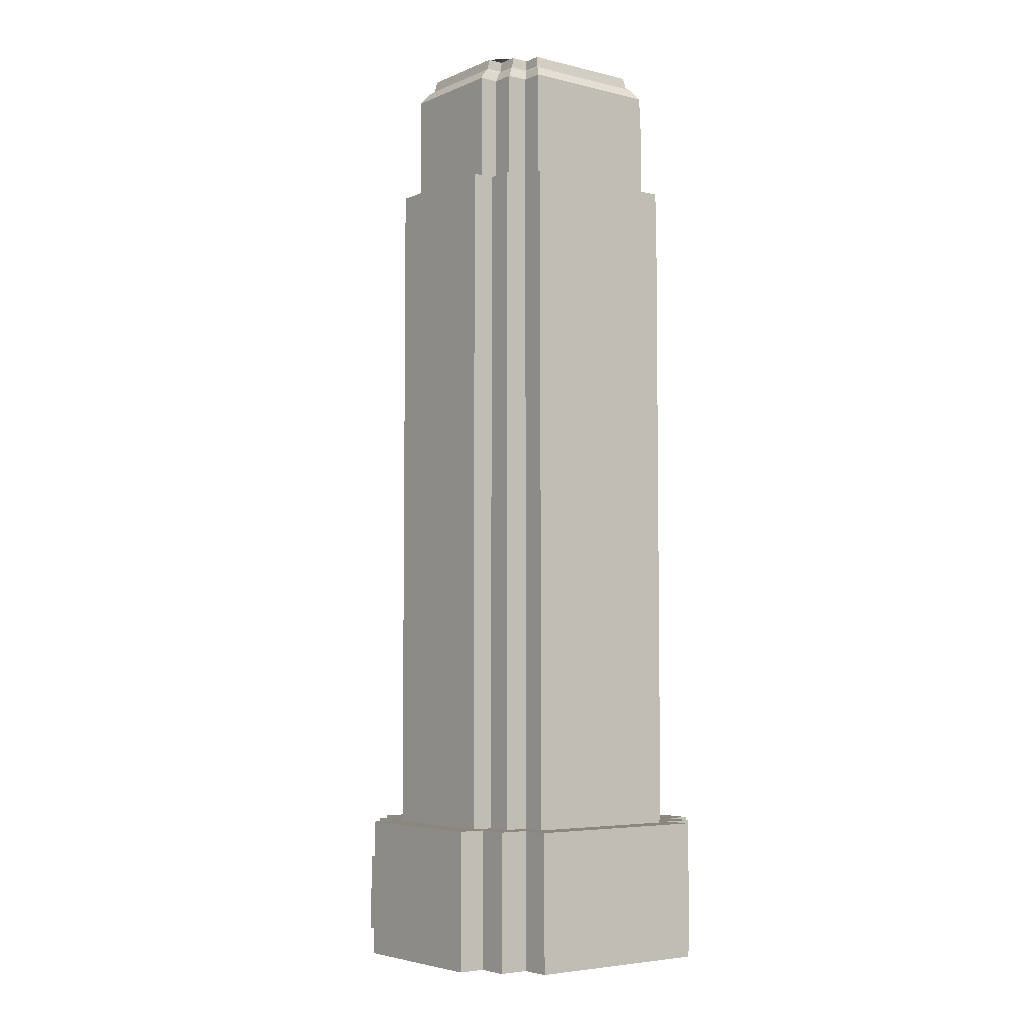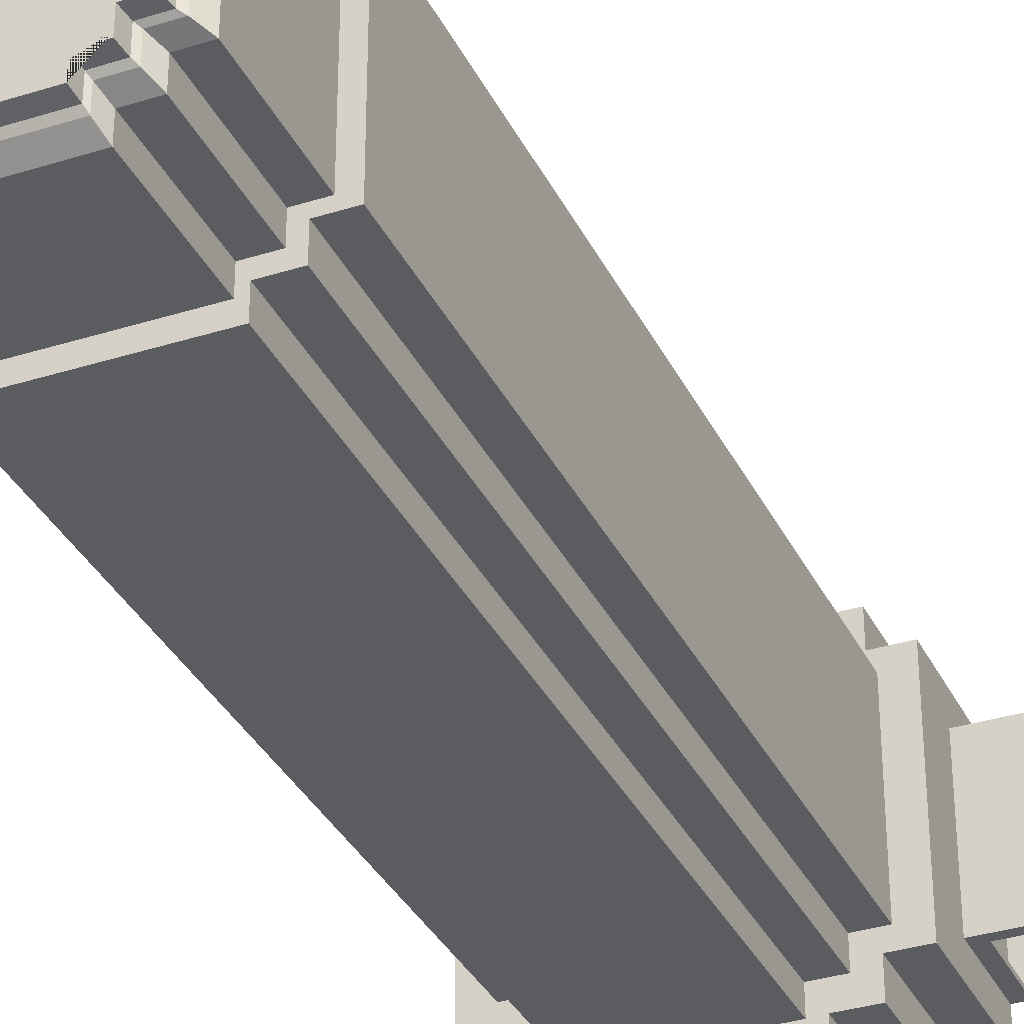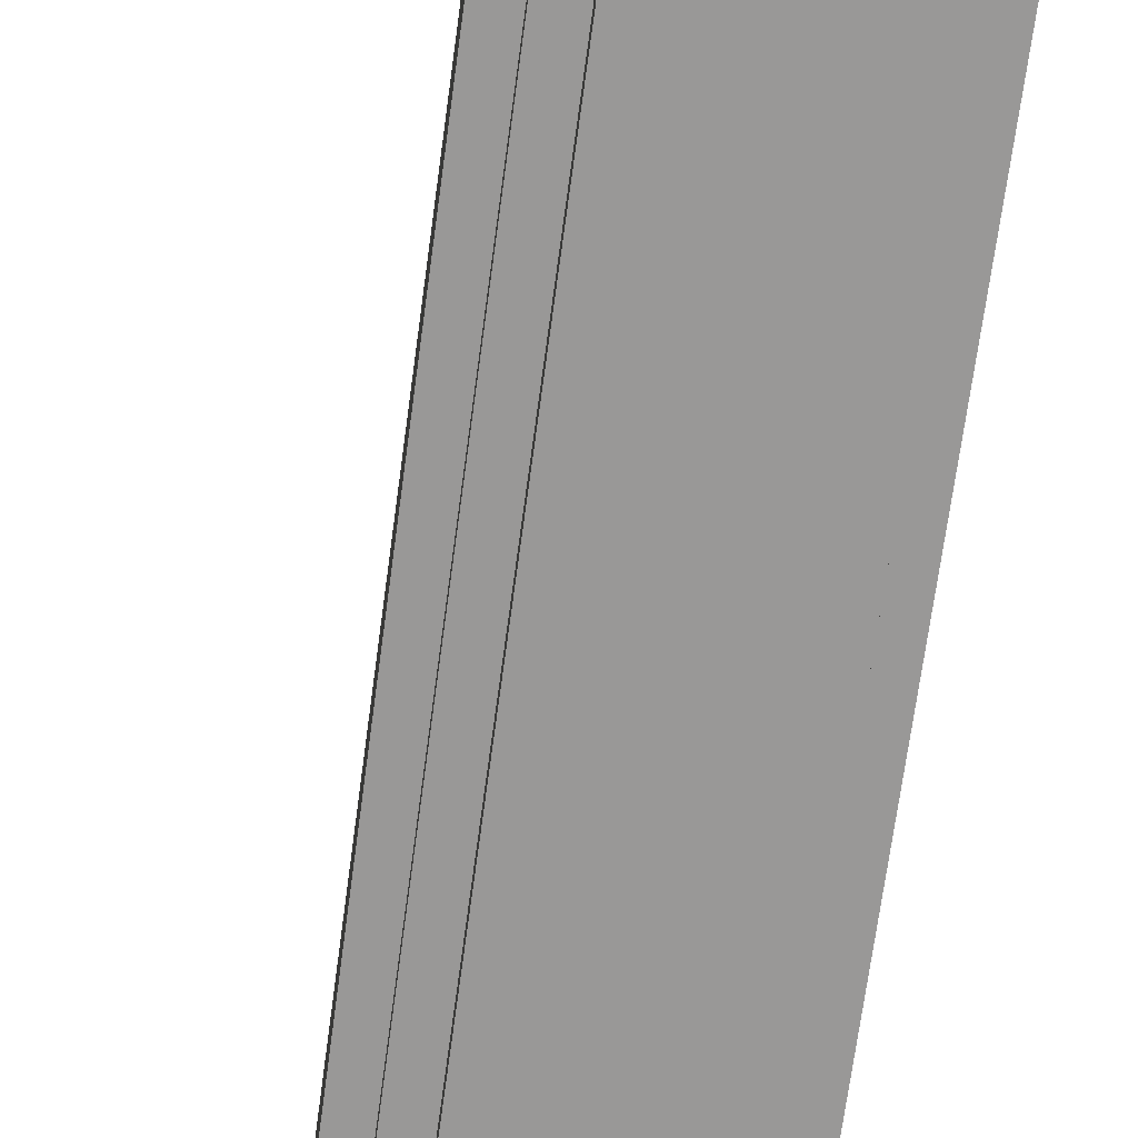
<metadata>
{"format":"obj","ext":"obj","renderer":"f3d","projection":"perspective","resolution":1024,"background":"white","views":[{"elev":-4.9,"azim":52.6,"up":"+Y"},{"elev":-34.1,"azim":-156.9,"up":"+Z"},{"elev":-68.7,"azim":-7.6,"up":"+Z"}]}
</metadata>
<code>
o Cube.005
v -9.841 -4e-06 -11.2
v 9.841 -4e-06 -11.2
v -9.841 12.31 -11.2
v 9.841 12.31 -11.2
v -6.99 12.31 -11.2
v 6.99 12.31 -11.2
v 6.99 -2e-06 -11.2
v -6.99 -2e-06 -11.2
v -9.841 12.31 -8.556
v -9.841 -3e-06 -8.556
v 9.841 12.31 -8.556
v 9.841 -3e-06 -8.556
v 6.99 -1e-06 -8.556
v -6.99 -1e-06 -8.556
v -6.99 12.31 -13.6
v 6.99 12.31 -13.6
v 6.99 -1e-06 -13.6
v -6.99 -1e-06 -13.6
v -12.55 12.31 -8.556
v -12.55 -2e-06 -8.556
v 12.55 12.31 -8.556
v 12.55 -2e-06 -8.556
v -8.161 12.31 -9.274
v 8.008 12.31 -9.274
v -5.819 12.31 -9.274
v 5.666 12.31 -9.274
v -8.161 12.31 -7.106
v 8.008 12.31 -7.106
v -5.819 12.31 -11.25
v 5.666 12.31 -11.25
v -10.38 12.31 -7.106
v 10.23 12.31 -7.106
v -8.161 72.74 -9.274
v 8.008 72.74 -9.274
v -5.819 72.74 -9.274
v 5.666 72.74 -9.274
v -8.161 72.74 -7.106
v 8.008 72.74 -7.106
v 6.974 82.37 -8.189
v -7.213 82.37 -8.189
v -5.819 72.74 -11.25
v 5.666 72.74 -11.25
v -10.38 72.74 -7.106
v 10.23 72.74 -7.106
v -7.213 72.74 -8.189
v 6.974 72.74 -8.189
v -5.158 72.74 -8.189
v 4.919 72.74 -8.189
v -7.213 72.74 -6.287
v 6.974 72.74 -6.287
v -5.158 72.74 -9.924
v 4.919 72.74 -9.924
v -9.163 72.74 -6.287
v 8.924 72.74 -6.287
v -5.158 82.37 -8.189
v 4.919 82.37 -8.189
v -7.213 82.37 -6.287
v 6.974 82.37 -6.287
v -5.158 82.37 -9.924
v 4.919 82.37 -9.924
v -9.163 82.37 -6.287
v 8.924 82.37 -6.287
v 5.943 84.6 -6.999
v -6.182 84.6 -6.999
v -4.425 84.6 -6.999
v 4.187 84.6 -6.999
v -6.182 84.6 -5.373
v 5.943 84.6 -5.373
v -4.425 84.6 -8.481
v 4.187 84.6 -8.481
v -9.841 7.589 -11.2
v 9.841 7.589 -11.2
v -6.99 7.589 -11.2
v 6.99 7.589 -11.2
v -9.841 7.589 -8.556
v 9.841 7.589 -8.556
v -6.99 7.589 -13.6
v 6.99 7.589 -13.6
v -12.55 7.589 -8.556
v 12.55 7.589 -8.556
v -7.848 84.6 -5.373
v 7.61 84.6 -5.373
v -6.648 83.38 -7.248
v 9.841 6.746 -10.76
v -9.841 6.746 -10.76
v 9.841 7.589 -10.76
v 6.409 83.38 -7.248
v -9.841 7.589 -10.76
v 6.974 82.37 -7.876
v -12.55 6.746 -5.979
v 9.841 7.308 -10.76
v -7.213 82.37 -7.876
v 12.55 6.746 -8.556
v -12.55 6.746 -8.556
v -12.55 7.589 -5.979
v 6.974 72.74 -7.876
v 6.99 6.746 -13.6
v -6.99 6.746 -13.6
v 9.841 6.746 -8.556
v -9.841 6.746 -8.556
v -7.213 72.74 -7.876
v 8.008 72.74 -8.917
v 6.99 6.746 -11.2
v -6.99 6.746 -11.2
v 9.841 6.746 -11.2
v -9.841 6.746 -11.2
v -9.841 7.308 -10.76
v -12.55 -1e-06 -5.979
v 5.943 84.6 -6.731
v -8.161 72.74 -8.917
v -19.23 6.746 -5.979
v -19.23 7.589 -5.979
v -6.182 84.6 -6.731
v 8.008 12.31 -8.917
v -8.161 12.31 -8.917
v 9.841 12.31 -10.76
v -13.65 6.746 -5.979
v -13.65 -1e-06 -5.979
v -13.65 6.553 -5.627
v -13.65 0.193 -5.627
v -12.66 6.553 -5.627
v -12.66 0.193 -5.627
v -18.04 7.589 -5.979
v -18.04 6.746 -5.979
v 6.99 -2e-06 -10.76
v 9.841 -4e-06 -10.76
v -9.841 12.31 -10.76
v -7.687 72.74 8.732
v 6.715 72.74 -8.189
v 7.712 72.74 -9.274
v 7.712 12.31 -9.274
v 9.481 -3e-06 -8.556
v -5.489 72.74 8.732
v -9.773 72.74 6.696
v -7.687 72.74 6.696
v 9.578 72.74 6.696
v -18.04 0.384 -5.979
v -19.23 0.384 -5.979
v 5.293 72.74 10.59
v 5.293 72.74 8.732
v 9.481 -3e-06 -11.2
v -5.489 72.74 10.59
v 7.491 72.74 8.732
v 7.491 72.74 6.696
v -7.687 72.74 -8.732
v -5.489 72.74 -8.732
v -9.773 72.74 -6.696
v -7.687 72.74 -6.696
v 9.578 72.74 -6.696
v 5.293 72.74 -10.59
v 9.481 12.31 -11.2
v 5.293 72.74 -8.732
v -6.357 83.63 6.934
v 5.943 84.6 6.999
v 6.118 83.63 6.934
v -18.04 6.746 -5.043
v -19.23 6.746 -5.043
v 9.841 7.308 10.77
v -6.182 84.6 6.999
v -5.489 72.74 -10.59
v -18.04 0.384 -5.043
v -19.23 0.384 -5.043
v -9.841 -4e-06 11.2
v 9.841 -4e-06 11.2
v -9.841 12.31 11.2
v 9.841 12.31 11.2
v -6.99 12.31 11.2
v 6.99 12.31 11.2
v 6.99 -2e-06 11.2
v -6.99 -2e-06 11.2
v -9.841 12.31 8.556
v -9.841 -3e-06 8.556
v 9.841 12.31 8.556
v 9.841 -3e-06 8.556
v 6.99 -1e-06 8.556
v -6.99 -1e-06 8.556
v -6.99 12.31 13.6
v 6.99 12.31 13.6
v 6.99 -1e-06 13.6
v -6.99 -1e-06 13.6
v -12.55 12.31 8.556
v -12.55 -2e-06 8.556
v 12.55 12.31 8.556
v 12.55 -2e-06 8.556
v -8.161 12.31 9.274
v 8.008 12.31 9.274
v -5.819 12.31 9.274
v 5.666 12.31 9.274
v -8.161 12.31 7.106
v 8.008 12.31 7.106
v -5.819 12.31 11.25
v 5.666 12.31 11.25
v -10.38 12.31 7.106
v 10.23 12.31 7.106
v -8.161 72.74 9.274
v 8.008 72.74 9.274
v -5.819 72.74 9.274
v 5.666 72.74 9.274
v -8.161 72.74 7.106
v 8.008 72.74 7.106
v 6.974 82.37 8.189
v -7.213 82.37 8.189
v -5.819 72.74 11.25
v 5.666 72.74 11.25
v -10.38 72.74 7.106
v 10.23 72.74 7.106
v -7.213 72.74 8.189
v 6.974 72.74 8.189
v -5.158 72.74 8.189
v 4.919 72.74 8.189
v -7.213 72.74 6.287
v 6.974 72.74 6.287
v -5.158 72.74 9.924
v 4.919 72.74 9.924
v -9.163 72.74 6.287
v 8.924 72.74 6.287
v -5.158 82.37 8.189
v 4.919 82.37 8.189
v -7.213 82.37 6.287
v 6.974 82.37 6.287
v -5.158 82.37 9.924
v 4.919 82.37 9.924
v -9.163 82.37 6.287
v 8.924 82.37 6.287
v -4.425 84.6 6.999
v 4.187 84.6 6.999
v -6.182 84.6 5.373
v 5.943 84.6 5.373
v -4.425 84.6 8.481
v 4.187 84.6 8.481
v -7.848 84.6 5.373
v 7.61 84.6 5.373
v 8.008 72.74 8.927
v 12.55 7.308 8.556
v -9.841 7.589 11.2
v 9.841 7.589 11.2
v -6.99 7.589 11.2
v 6.99 7.589 11.2
v -9.841 7.589 8.556
v 9.841 7.589 8.556
v -6.99 7.589 13.6
v 6.99 7.589 13.6
v -12.55 7.589 8.556
v 12.55 7.589 8.556
v -18.91 0.384 5.979
v -9.841 7.308 10.77
v -8.161 72.74 8.927
v -12.55 7.308 5.979
v -18.04 7.308 -5.979
v -19.23 7.308 -5.979
v 8.008 12.31 8.927
v 9.841 7.308 -11.2
v -9.841 7.308 -11.2
v -12.55 6.746 5.979
v -8.161 12.31 8.927
v 6.99 7.308 -11.2
v 12.55 6.746 8.556
v -12.55 6.746 8.556
v -12.55 7.589 5.979
v -6.99 7.308 -11.2
v 6.99 6.746 13.6
v -6.99 6.746 13.6
v 9.841 6.746 8.556
v -9.841 6.746 8.556
v -9.841 7.308 -8.556
v 9.841 7.308 -8.556
v 6.99 6.746 11.2
v -6.99 6.746 11.2
v 9.841 6.746 11.2
v -9.841 6.746 11.2
v 9.841 12.31 10.77
v -12.55 -1e-06 5.979
v 9.841 -4e-06 10.77
v -9.841 12.31 10.77
v -19.23 6.746 5.979
v -19.23 7.589 5.979
v -9.841 -4e-06 10.77
v 6.99 7.308 -13.6
v -6.99 7.308 -13.6
v -12.55 7.308 -8.556
v -13.65 6.746 5.979
v -13.65 -1e-06 5.979
v -13.65 6.553 5.627
v -13.65 0.193 5.627
v -12.66 6.553 5.627
v -12.66 0.193 5.627
v -18.04 7.589 5.979
v -18.04 6.746 5.979
v -18.91 0.384 5.043
v -9.508 -3e-06 10.77
v -18.91 6.746 5.043
v -18.91 7.308 -5.979
v 9.841 6.746 10.77
v -9.841 6.746 10.77
v 9.841 7.589 10.77
v -9.841 7.589 10.77
v -18.91 6.746 5.979
v -18.91 7.589 5.979
v -18.91 7.308 5.979
v -18.91 0.384 -5.979
v -18.04 0.384 5.979
v -19.23 0.384 5.979
v -18.91 0.384 -5.043
v -18.91 6.746 -5.043
v 7.491 72.74 8.406
v -18.91 6.746 -5.979
v -18.91 7.589 -5.979
v -18.04 7.308 5.979
v -19.23 7.308 5.979
v 9.841 7.308 11.2
v -9.841 7.308 11.2
v 6.99 7.308 11.2
v -6.99 7.308 11.2
v -9.841 7.308 8.556
v 5.943 84.6 6.739
v 9.841 7.308 8.556
v -6.182 84.6 6.739
v 6.974 82.37 7.885
v -7.213 82.37 7.885
v -18.04 6.746 5.043
v -19.23 6.746 5.043
v 6.974 72.74 7.885
v 6.99 7.308 13.6
v -6.99 7.308 13.6
v -18.04 0.384 5.043
v -19.23 0.384 5.043
v -7.687 72.74 8.406
v -6.146 83.63 -7.201
v -6.146 83.63 7.201
v 12.55 7.308 -8.556
v -6.426 83.38 -7.536
v -6.426 83.38 7.536
v -9.508 7.308 11.2
v -9.508 7.308 -11.2
v -9.508 6.746 11.2
v -9.508 7.589 11.2
v -5.976 84.6 6.999
v -7.43 72.74 8.732
v -6.973 82.37 8.189
v -6.99 -2e-06 10.77
v -6.973 72.74 8.189
v -7.887 72.74 9.274
v -7.887 12.31 9.274
v -9.508 -3e-06 8.556
v -9.508 12.31 11.2
v -9.508 -3e-06 11.2
v -5.976 84.6 -6.999
v -9.508 -3e-06 -10.76
v -7.43 72.74 -8.732
v -9.508 6.746 -11.2
v -9.508 7.589 -11.2
v -6.973 82.37 -8.189
v 8.203 83.38 5.786
v -6.973 72.74 -8.189
v -7.887 72.74 -9.274
v -7.887 12.31 -9.274
v -9.508 -3e-06 -8.556
v -8.442 83.38 5.786
v -9.508 12.31 -11.2
v -9.508 -3e-06 -11.2
v 4.518 83.38 9.132
v -4.756 83.38 9.132
v 6.409 83.38 5.786
v -6.648 83.38 5.786
v 4.518 83.38 7.536
v -4.756 83.38 7.536
v -6.648 83.38 7.536
v 6.409 83.38 7.536
v -6.648 83.38 7.257
v 7.491 72.74 -8.732
v -9.841 -4e-06 -10.76
v -7.687 72.74 -8.397
v 8.203 83.38 -5.786
v -8.442 83.38 -5.786
v 4.518 83.38 -9.132
v -4.756 83.38 -9.132
v 6.409 83.38 -5.786
v -6.648 83.38 -5.786
v 4.518 83.38 -7.536
v -4.756 83.38 -7.536
v -6.648 83.38 -7.536
v 6.409 83.38 -7.536
v 6.118 83.63 -7.201
v -6.357 83.63 7.201
v 6.118 83.63 7.201
v -4.55 83.63 -8.726
v -4.55 83.63 -7.201
v 4.311 83.63 -7.201
v 4.311 83.63 -8.726
v -4.55 83.63 7.201
v -4.55 83.63 8.726
v 4.311 83.63 8.726
v 4.311 83.63 7.201
v 7.833 83.63 -5.528
v 6.118 83.63 -5.528
v 6.118 83.63 5.528
v 7.833 83.63 5.528
v -6.357 83.63 5.528
v -8.072 83.63 -5.528
v 7.491 72.74 -8.397
v -7.213 72.74 7.885
v -6.99 -2e-06 -10.76
v 6.99 -2e-06 10.77
v -8.072 83.63 5.528
v 6.118 83.63 -6.926
v 7.491 72.74 -6.696
v -6.357 83.63 -7.201
v -6.357 83.63 -5.528
v -12.55 7.308 -5.979
v -12.55 7.308 8.556
v 6.409 83.38 7.257
v -6.357 83.63 -6.926
v 6.715 82.37 -8.189
v 9.481 7.589 -11.2
v 9.481 6.746 -11.2
v 9.481 -3e-06 10.77
v 7.214 72.74 -8.732
v 7.214 72.74 8.732
v 5.721 84.6 -6.999
v 9.481 12.31 11.2
v 9.481 -3e-06 11.2
v 9.481 -3e-06 8.556
v 7.712 12.31 9.274
v 7.712 72.74 9.274
v 6.715 72.74 8.189
v 6.715 82.37 8.189
v 5.721 84.6 6.999
v 9.481 7.589 11.2
v 9.481 6.746 11.2
v 9.481 7.308 11.2
v 9.481 7.308 -11.2
v 6.17 83.38 7.536
v 6.17 83.38 -7.536
v 9.481 -3e-06 -10.76
v 5.89 83.63 7.201
v 5.89 83.63 -7.201
f 30 29 41 42
f 52 51 59 60
f 205 43 31 193
f 223 61 53 215
f 54 62 224 216
f 192 204 203 191
f 214 222 221 213
f 32 44 206 194
f 85 106 1 371
f 415 105 2 141
f 110 33 23 115
f 356 23 33 355
f 114 24 34 102
f 130 34 24 131
f 92 40 45 101
f 354 45 40 352
f 413 39 46 129
f 96 46 39 89
f 127 3 71 88
f 151 4 72 414
f 431 252 105 415
f 107 253 106 85
f 252 91 84 105
f 72 86 91 252
f 287 298 299 308
f 74 256 278 78
f 351 73 260 334
f 381 83 412 407
f 4 116 86 72
f 123 249 292 307
f 377 87 405 395
f 95 79 280 409
f 414 72 252 431
f 77 279 260 73
f 86 76 266 91
f 105 84 126 2
f 238 312 430 428
f 250 309 276 112
f 88 71 253 107
f 80 330 266 76
f 365 432 435 393
f 382 433 436 383
f 294 277 163 270
f 429 421 164 269
f 247 255 185 195
f 343 342 195 185
f 251 233 196 186
f 424 423 186 196
f 319 401 207 202
f 341 339 202 207
f 80 244 234 330
f 426 425 208 201
f 322 318 201 208
f 259 287 308 248
f 380 331 328 387
f 274 296 235 165
f 420 428 236 166
f 235 311 333 336
f 430 429 269 310
f 246 294 270 311
f 311 270 335 333
f 244 240 316 234
f 428 430 310 236
f 241 237 313 324
f 259 248 410 243
f 295 158 316 240
f 239 243 410 314
f 336 333 313 237
f 241 324 323 242
f 296 246 311 235
f 364 369 153 398
f 236 310 158 295
f 298 276 309 299
f 270 163 346 335
f 71 351 334 253
f 253 334 350 106
f 239 314 246 296
f 3 359 351 71
f 95 409 249 123
f 106 350 360 1
f 238 242 323 312
f 310 269 293 158
f 166 236 295 271
f 269 164 273 293
f 368 411 155 385
f 165 235 336 345
f 367 332 329 384
f 75 88 107 265
f 307 292 250 112
f 374 358 404 399
f 77 78 278 279
f 353 373 394 397
f 83 378 408 412
f 358 364 398 404
f 363 353 397 396
f 378 374 399 408
f 373 377 395 394
f 361 365 393 392
f 366 362 391 390
f 379 375 389 388
f 362 361 392 391
f 376 380 387 386
f 411 363 396 155
f 375 376 386 389
f 332 366 390 329
f 87 382 383 405
f 432 368 385 435
f 331 381 407 328
f 369 367 384 153
f 433 379 388 436
f 75 265 280 79
f 74 414 431 256
f 348 371 1 360
f 28 32 21 11
f 350 104 8 360
f 434 125 7 141
f 125 402 8 7
f 93 22 12 99
f 84 99 12 126
f 355 33 145 349
f 116 4 24 114
f 37 43 147 148
f 47 51 160 146
f 6 16 30 26
f 98 97 17 18
f 98 18 8 104
f 9 19 31 27
f 18 17 7 8
f 103 7 17 97
f 16 15 29 30
f 90 94 20 108
f 115 23 3 127
f 209 133 142 213
f 131 24 4 151
f 100 10 20 94
f 35 41 29 25
f 38 44 32 28
f 58 89 87 377
f 25 29 15 5
f 359 3 23 356
f 146 160 41 35
f 406 149 44 38
f 417 370 34 130
f 150 160 51 52
f 152 150 52 48
f 233 305 143 196
f 148 147 53 49
f 27 31 43 37
f 36 42 150 152
f 26 30 42 36
f 48 52 60 56
f 199 135 134 205
f 49 53 61 57
f 400 370 46 96
f 349 145 45 354
f 372 145 33 110
f 113 109 63 419 66 70 69 65 347 64
f 58 62 54 50
f 55 59 51 47
f 436 388 66 419
f 28 114 102 38
f 153 384 159 317
f 328 407 64 347
f 100 85 371 10
f 359 5 73 351
f 21 80 76 11
f 116 11 76 86
f 15 16 78 77
f 15 77 73 5
f 6 74 78 16
f 193 31 19 181
f 9 75 79 19
f 334 260 104 350
f 256 103 97 278
f 265 100 94 280
f 330 93 99 266
f 61 223 358 374
f 40 92 83 381
f 435 385 154 427
f 129 46 370 417
f 409 280 94 90
f 406 400 96 50
f 279 98 104 260
f 405 383 63 109
f 134 147 43 205
f 265 107 85 100
f 38 102 400 406
f 91 266 99 84
f 279 278 97 98
f 148 372 110 37
f 50 96 89 58
f 329 390 225 337
f 395 405 109 68
f 389 386 69 70
f 215 53 147 134
f 102 34 370 400
f 137 300 306 124
f 44 149 136 206
f 123 287 259 95
f 162 138 300 303
f 292 306 111 250
f 112 276 298 307
f 90 108 118 117
f 117 118 120 119
f 119 120 122 121
f 157 111 138 162
f 13 14 402 125
f 409 90 124 249
f 315 317 159 337 225 229 230 226 427 154
f 212 144 136 216
f 301 288 297 245
f 9 127 88 75
f 312 267 429 430
f 132 13 125 434
f 231 81 399 404
f 304 291 321 157
f 155 396 228 315
f 386 387 65 69
f 42 41 160 150
f 11 116 114 28
f 308 299 297 288
f 326 289 245 302
f 162 303 304 157
f 391 392 230 229
f 101 45 145 372
f 39 413 433 382
f 174 273 416 422
f 57 92 101 49
f 307 298 287 123
f 388 389 70 66
f 300 138 111 306
f 303 300 137 161
f 303 161 156 304
f 161 137 124 156
f 198 140 139 204
f 425 418 143 208
f 156 320 291 304
f 390 391 229 225
f 27 115 127 9
f 218 426 432 365
f 50 54 149 406
f 200 144 305 233
f 37 110 115 27
f 290 346 163 277
f 190 173 183 194
f 335 346 170 268
f 416 421 169 403
f 403 169 170 340
f 257 263 174 184
f 293 273 174 263
f 422 132 12 174
f 271 251 186 166
f 21 32 194 183
f 357 14 176 344
f 168 188 192 178
f 262 180 179 261
f 262 268 170 180
f 171 189 193 181
f 180 170 169 179
f 267 261 179 169
f 178 192 191 177
f 254 272 182 258
f 255 274 165 185
f 93 257 184 22
f 423 420 166 186
f 264 258 182 172
f 197 187 191 203
f 200 190 194 206
f 149 54 216 136
f 187 167 177 191
f 345 343 185 165
f 133 197 203 142
f 144 200 206 136
f 418 424 196 143
f 139 214 213 142
f 140 210 214 139
f 62 373 353 224
f 135 211 215 134
f 189 199 205 193
f 188 198 204 192
f 210 218 222 214
f 22 184 174 12
f 211 219 223 215
f 305 322 208 143
f 338 341 207 128
f 327 247 195 128
f 392 393 226 230
f 394 395 68 82
f 408 399 81 67
f 396 397 232 228
f 135 199 247 327
f 404 398 227 231
f 220 212 216 224
f 217 209 213 221
f 95 259 243 181 19 79
f 144 212 322 305
f 49 101 372 148
f 345 336 237 167
f 183 173 240 244
f 271 295 240 173
f 177 241 242 178
f 177 167 237 241
f 168 178 242 238
f 171 181 243 239
f 333 335 268 313
f 312 323 261 267
f 314 410 258 264
f 55 352 331 380
f 234 316 263 257
f 201 318 411 368
f 21 183 244 80
f 412 408 67 113
f 108 20 10 172 182 272
f 248 254 258 410
f 324 313 268 262
f 197 133 338 342
f 158 293 263 316
f 324 262 261 323
f 122 286 285 121
f 117 281 254 90
f 385 155 315 154
f 384 329 337 159
f 211 135 327 401
f 176 14 13 175
f 402 348 360 8
f 299 309 275 297
f 90 254 288 320 156 124
f 254 281 282 272
f 157 321 275 309 250 111
f 281 283 284 282
f 121 285 283 119
f 283 285 286 284
f 321 326 302 275
f 248 308 288 254
f 340 170 346 290
f 286 122 120 284
f 422 416 403 175
f 326 321 291 289
f 119 283 281 117
f 171 239 296 274
f 387 328 347 65
f 146 349 354 47
f 314 264 294 246
f 47 354 352 55
f 5 359 356 25
f 25 356 355 35
f 35 355 349 146
f 89 39 382 87
f 173 190 251 271
f 282 118 108 272
f 284 120 118 282
f 175 403 340 176
f 219 319 369 364
f 249 124 306 292
f 245 297 275 302
f 289 325 301 245
f 289 291 320 325
f 325 320 288 301
f 10 357 344 172
f 187 197 342 343
f 167 187 343 345
f 209 217 339 341
f 133 209 341 338
f 57 61 374 378
f 189 171 274 255
f 199 189 255 247
f 190 200 233 251
f 344 290 277 172
f 219 211 401 319
f 202 339 332 367
f 62 58 377 373
f 352 40 381 331
f 318 220 363 411
f 342 338 128 195
f 56 60 375 379
f 223 219 364 358
f 413 56 379 433
f 59 55 380 376
f 220 224 353 363
f 92 57 378 83
f 339 217 366 332
f 60 59 376 375
f 397 394 82 232
f 222 218 365 361
f 426 201 368 432
f 217 221 362 366
f 319 202 367 369
f 67 81 231 227 317 315 228 232 82 68 109 113
f 221 222 361 362
f 357 10 371 348
f 14 357 348 402
f 401 327 128 207
f 212 220 318 322
f 204 139 142 203
f 398 153 317 227
f 330 234 257 93
f 407 412 113 64
f 264 172 277 294
f 176 340 290 344
f 168 238 428 420
f 218 210 425 426
f 140 198 424 418
f 198 188 423 424
f 188 168 420 423
f 175 13 132 422
f 273 164 421 416
f 267 169 421 429
f 210 140 418 425
f 12 132 434 126
f 48 129 417 152
f 393 435 427 226
f 256 431 415 103
f 6 151 414 74
f 383 436 419 63
f 56 413 129 48
f 152 417 130 36
f 36 130 131 26
f 26 131 151 6
f 126 434 141 2
f 103 415 141 7

</code>
